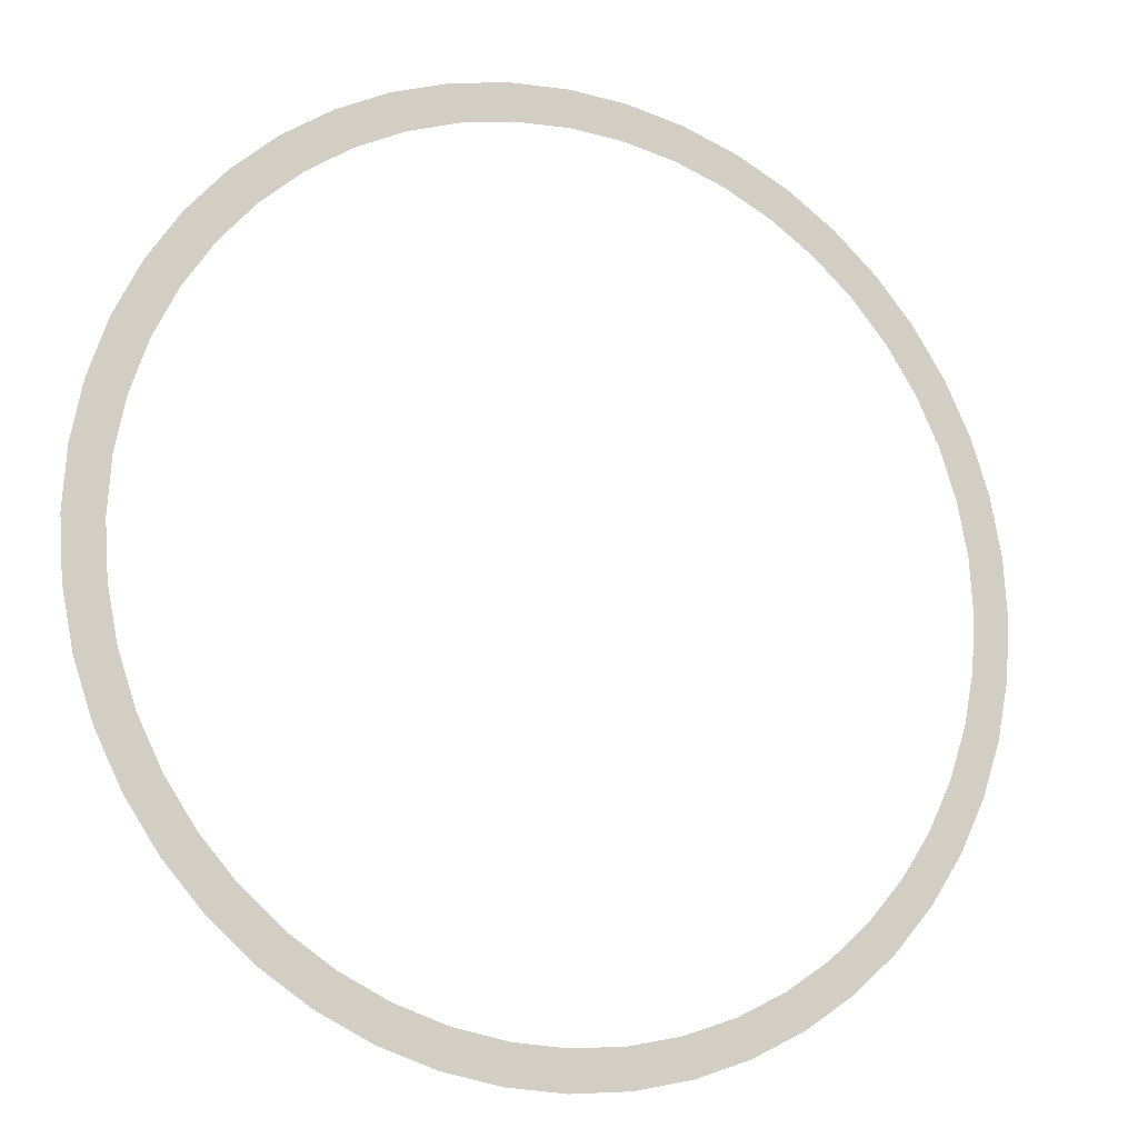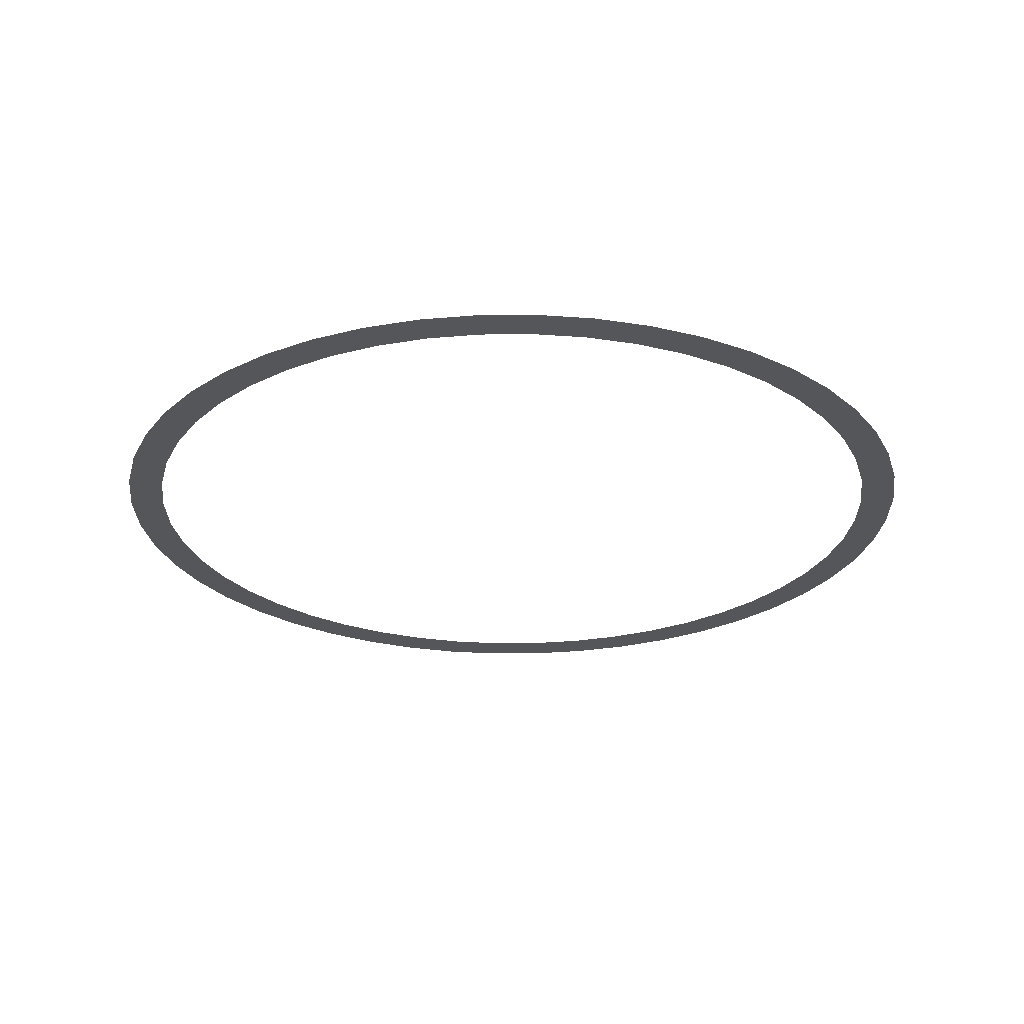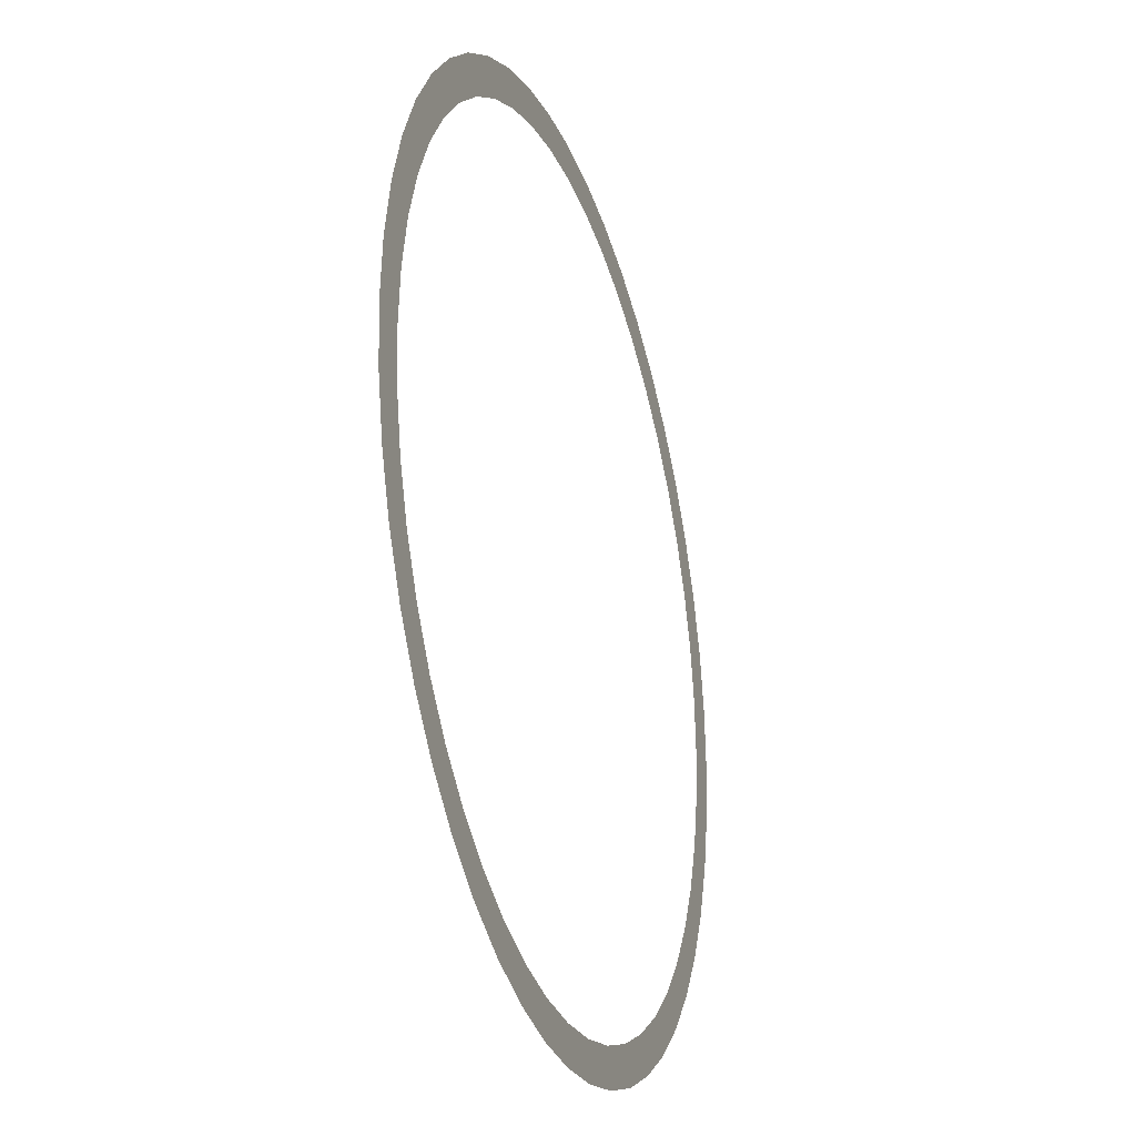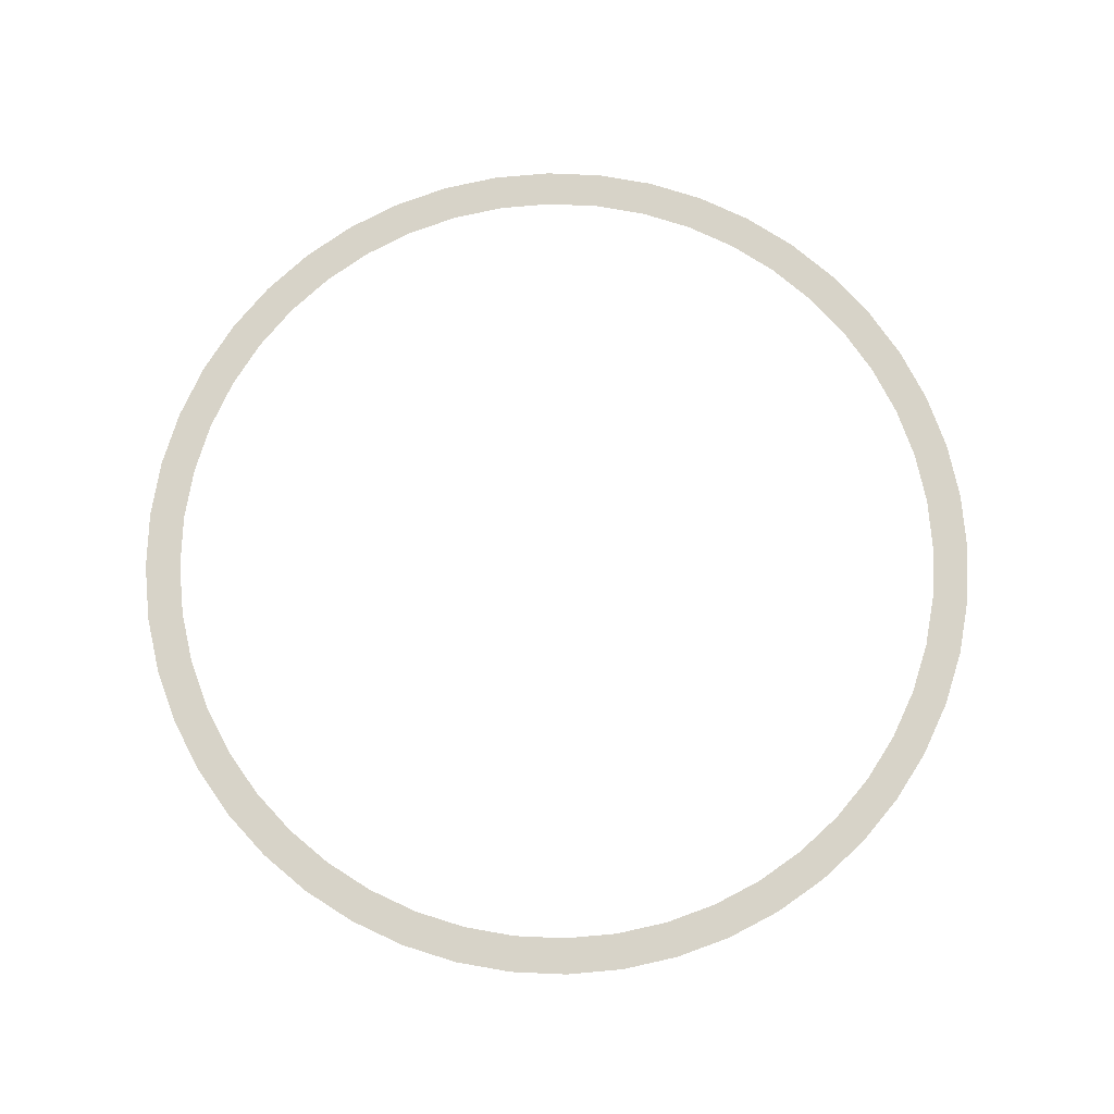
<metadata>
{"format":"obj","ext":"obj","renderer":"f3d","projection":"perspective","resolution":1024,"background":"white","views":[{"elev":-14.4,"azim":155.6,"up":"+Z"},{"elev":-25.9,"azim":-78.0,"up":"+Y"},{"elev":-27.6,"azim":108.0,"up":"+Z"},{"elev":76.7,"azim":-143.8,"up":"+Y"}]}
</metadata>
<code>
v 0.6 0 0
v 0.5948 0 0.0783
v 0.5453 0 0.07178
v 0.55 0 0
v 0.5948 0 0.0783
v 0.5795 0 0.1553
v 0.5312 0 0.1423
v 0.5453 0 0.07178
v 0.5795 0 0.1553
v 0.5543 0 0.2296
v 0.5081 0 0.2105
v 0.5312 0 0.1423
v 0.5543 0 0.2296
v 0.5196 0 0.3
v 0.4763 0 0.275
v 0.5081 0 0.2105
v 0.5196 0 0.3
v 0.476 0 0.3653
v 0.4364 0 0.3348
v 0.4763 0 0.275
v 0.476 0 0.3653
v 0.4243 0 0.4243
v 0.3889 0 0.3889
v 0.4364 0 0.3348
v 0.4243 0 0.4243
v 0.3653 0 0.476
v 0.3348 0 0.4364
v 0.3889 0 0.3889
v 0.3653 0 0.476
v 0.3 0 0.5196
v 0.275 0 0.4763
v 0.3348 0 0.4364
v 0.3 0 0.5196
v 0.2296 0 0.5543
v 0.2105 0 0.5081
v 0.275 0 0.4763
v 0.2296 0 0.5543
v 0.1553 0 0.5795
v 0.1423 0 0.5312
v 0.2105 0 0.5081
v 0.1553 0 0.5795
v 0.0783 0 0.5948
v 0.07178 0 0.5453
v 0.1423 0 0.5312
v 0.0783 0 0.5948
v 0 0 0.6
v 0 0 0.55
v 0.07178 0 0.5453
v 0 0 0.6
v -0.0783 0 0.5948
v -0.07178 0 0.5453
v 0 0 0.55
v -0.0783 0 0.5948
v -0.1553 0 0.5795
v -0.1423 0 0.5312
v -0.07178 0 0.5453
v -0.1553 0 0.5795
v -0.2296 0 0.5543
v -0.2105 0 0.5081
v -0.1423 0 0.5312
v -0.2296 0 0.5543
v -0.3 0 0.5196
v -0.275 0 0.4763
v -0.2105 0 0.5081
v -0.3 0 0.5196
v -0.3653 0 0.476
v -0.3348 0 0.4364
v -0.275 0 0.4763
v -0.3653 0 0.476
v -0.4243 0 0.4243
v -0.3889 0 0.3889
v -0.3348 0 0.4364
v -0.4243 0 0.4243
v -0.476 0 0.3653
v -0.4364 0 0.3348
v -0.3889 0 0.3889
v -0.476 0 0.3653
v -0.5196 0 0.3
v -0.4763 0 0.275
v -0.4364 0 0.3348
v -0.5196 0 0.3
v -0.5543 0 0.2296
v -0.5081 0 0.2105
v -0.4763 0 0.275
v -0.5543 0 0.2296
v -0.5795 0 0.1553
v -0.5312 0 0.1423
v -0.5081 0 0.2105
v -0.5795 0 0.1553
v -0.5948 0 0.0783
v -0.5453 0 0.07178
v -0.5312 0 0.1423
v -0.5948 0 0.0783
v -0.6 0 0
v -0.55 0 0
v -0.5453 0 0.07178
v -0.6 0 0
v -0.5948 0 -0.0783
v -0.5453 0 -0.07178
v -0.55 0 0
v -0.5948 0 -0.0783
v -0.5795 0 -0.1553
v -0.5312 0 -0.1423
v -0.5453 0 -0.07178
v -0.5795 0 -0.1553
v -0.5543 0 -0.2296
v -0.5081 0 -0.2105
v -0.5312 0 -0.1423
v -0.5543 0 -0.2296
v -0.5196 0 -0.3
v -0.4763 0 -0.275
v -0.5081 0 -0.2105
v -0.5196 0 -0.3
v -0.476 0 -0.3653
v -0.4364 0 -0.3348
v -0.4763 0 -0.275
v -0.476 0 -0.3653
v -0.4243 0 -0.4243
v -0.3889 0 -0.3889
v -0.4364 0 -0.3348
v -0.4243 0 -0.4243
v -0.3653 0 -0.476
v -0.3348 0 -0.4364
v -0.3889 0 -0.3889
v -0.3653 0 -0.476
v -0.3 0 -0.5196
v -0.275 0 -0.4763
v -0.3348 0 -0.4364
v -0.3 0 -0.5196
v -0.2296 0 -0.5543
v -0.2105 0 -0.5081
v -0.275 0 -0.4763
v -0.2296 0 -0.5543
v -0.1553 0 -0.5795
v -0.1423 0 -0.5312
v -0.2105 0 -0.5081
v -0.1553 0 -0.5795
v -0.0783 0 -0.5948
v -0.07178 0 -0.5453
v -0.1423 0 -0.5312
v -0.0783 0 -0.5948
v 0 0 -0.6
v 0 0 -0.55
v -0.07178 0 -0.5453
v 0 0 -0.6
v 0.0783 0 -0.5948
v 0.07178 0 -0.5453
v 0 0 -0.55
v 0.0783 0 -0.5948
v 0.1553 0 -0.5795
v 0.1423 0 -0.5312
v 0.07178 0 -0.5453
v 0.1553 0 -0.5795
v 0.2296 0 -0.5543
v 0.2105 0 -0.5081
v 0.1423 0 -0.5312
v 0.2296 0 -0.5543
v 0.3 0 -0.5196
v 0.275 0 -0.4763
v 0.2105 0 -0.5081
v 0.3 0 -0.5196
v 0.3653 0 -0.476
v 0.3348 0 -0.4364
v 0.275 0 -0.4763
v 0.3653 0 -0.476
v 0.4243 0 -0.4243
v 0.3889 0 -0.3889
v 0.3348 0 -0.4364
v 0.4243 0 -0.4243
v 0.476 0 -0.3653
v 0.4364 0 -0.3348
v 0.3889 0 -0.3889
v 0.476 0 -0.3653
v 0.5196 0 -0.3
v 0.4763 0 -0.275
v 0.4364 0 -0.3348
v 0.5196 0 -0.3
v 0.5543 0 -0.2296
v 0.5081 0 -0.2105
v 0.4763 0 -0.275
v 0.5543 0 -0.2296
v 0.5795 0 -0.1553
v 0.5312 0 -0.1423
v 0.5081 0 -0.2105
v 0.5795 0 -0.1553
v 0.5948 0 -0.0783
v 0.5453 0 -0.07178
v 0.5312 0 -0.1423
v 0.5948 0 -0.0783
v 0.6 0 0
v 0.55 0 0
v 0.5453 0 -0.07178
g mesh2904
f 1 2 3
f 3 4 1
f 5 6 7
f 7 8 5
f 9 10 11
f 11 12 9
f 13 14 15
f 15 16 13
f 17 18 19
f 19 20 17
f 21 22 23
f 23 24 21
f 25 26 27
f 27 28 25
f 29 30 31
f 31 32 29
f 33 34 35
f 35 36 33
f 37 38 39
f 39 40 37
f 41 42 43
f 43 44 41
f 45 46 47
f 47 48 45
f 49 50 51
f 51 52 49
f 53 54 55
f 55 56 53
f 57 58 59
f 59 60 57
f 61 62 63
f 63 64 61
f 65 66 67
f 67 68 65
f 69 70 71
f 71 72 69
f 73 74 75
f 75 76 73
f 77 78 79
f 79 80 77
f 81 82 83
f 83 84 81
f 85 86 87
f 87 88 85
f 89 90 91
f 91 92 89
f 93 94 95
f 95 96 93
f 97 98 99
f 99 100 97
f 101 102 103
f 103 104 101
f 105 106 107
f 107 108 105
f 109 110 111
f 111 112 109
f 113 114 115
f 115 116 113
f 117 118 119
f 119 120 117
f 121 122 123
f 123 124 121
f 125 126 127
f 127 128 125
f 129 130 131
f 131 132 129
f 133 134 135
f 135 136 133
f 137 138 139
f 139 140 137
f 141 142 143
f 143 144 141
f 145 146 147
f 147 148 145
f 149 150 151
f 151 152 149
f 153 154 155
f 155 156 153
f 157 158 159
f 159 160 157
f 161 162 163
f 163 164 161
f 165 166 167
f 167 168 165
f 169 170 171
f 171 172 169
f 173 174 175
f 175 176 173
f 177 178 179
f 179 180 177
f 181 182 183
f 183 184 181
f 185 186 187
f 187 188 185
f 189 190 191
f 191 192 189

</code>
